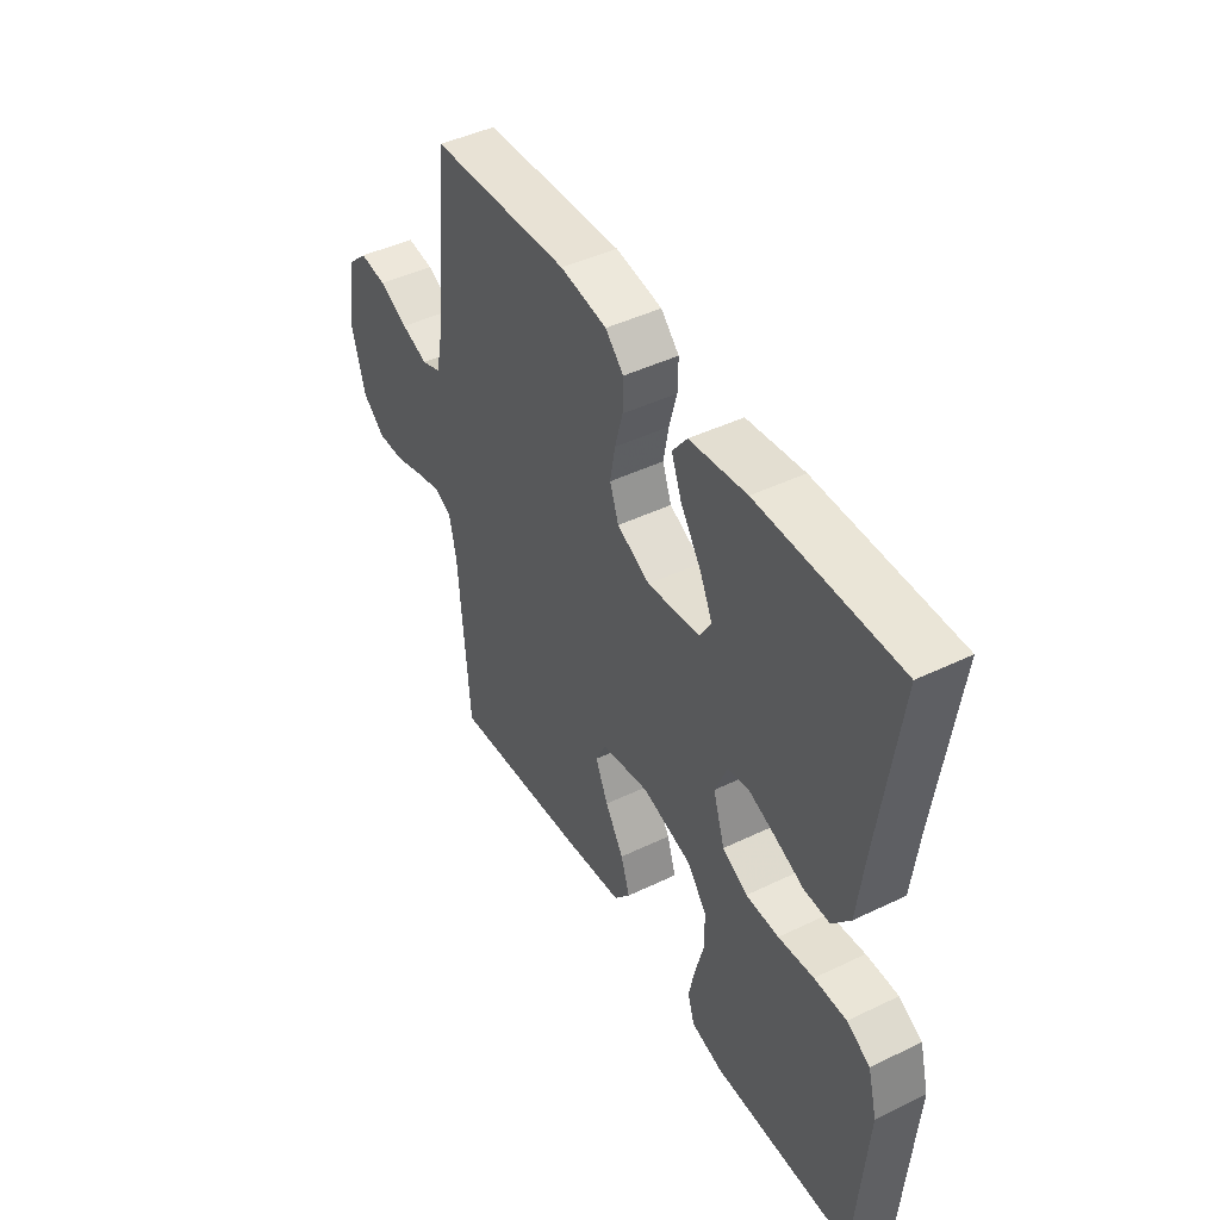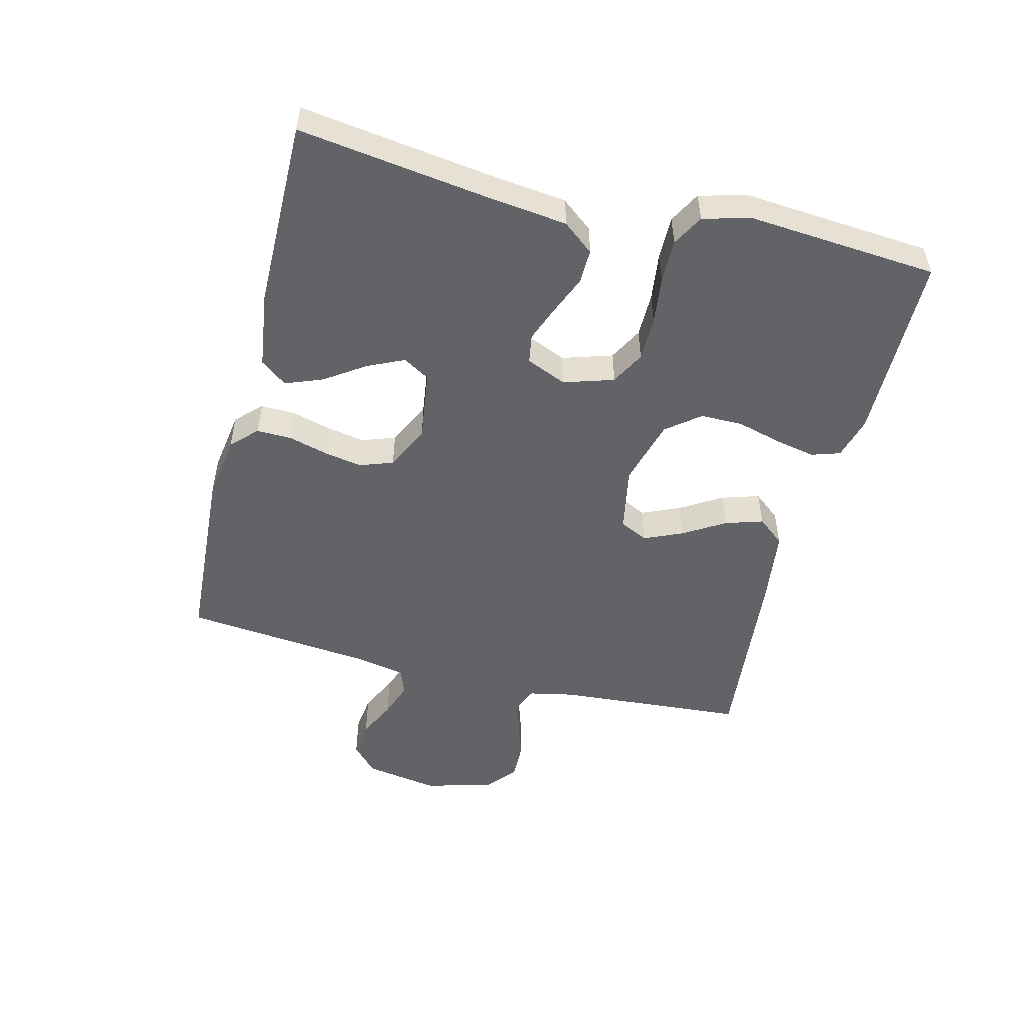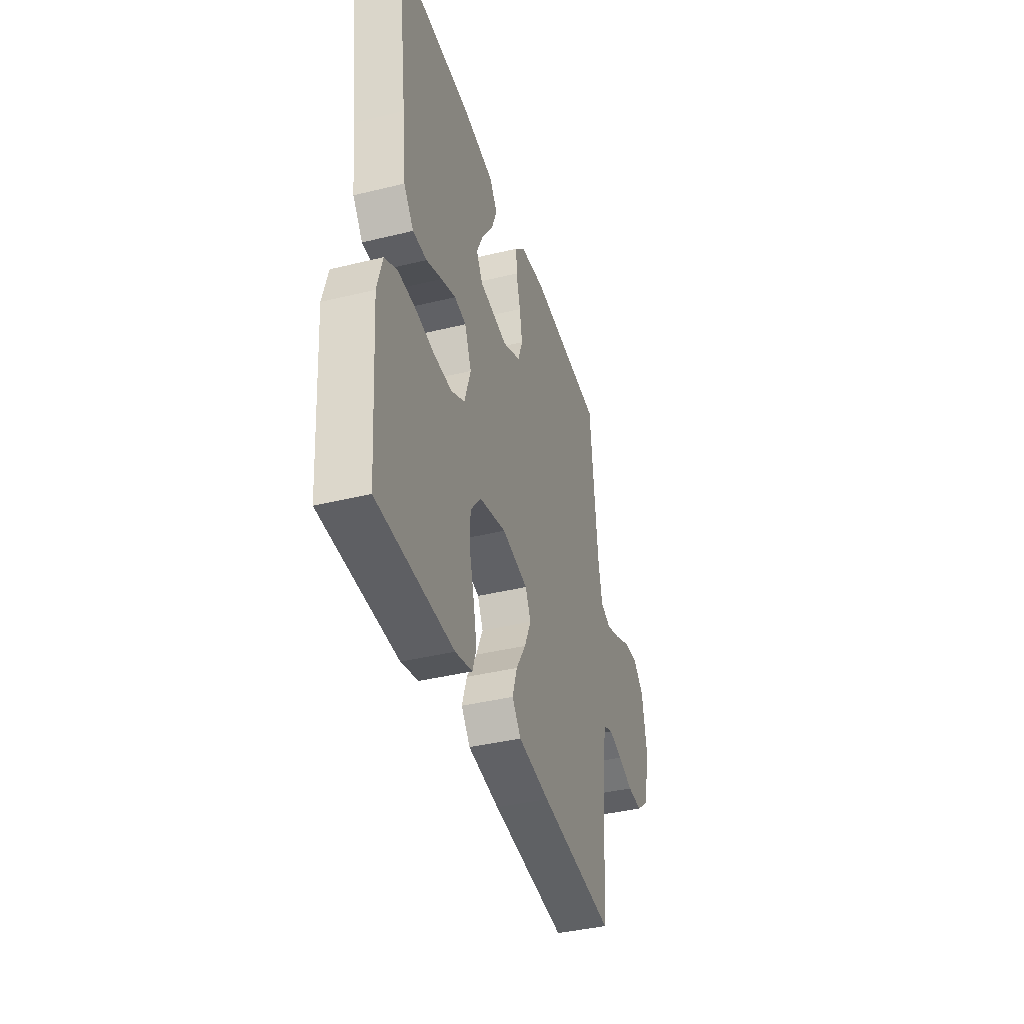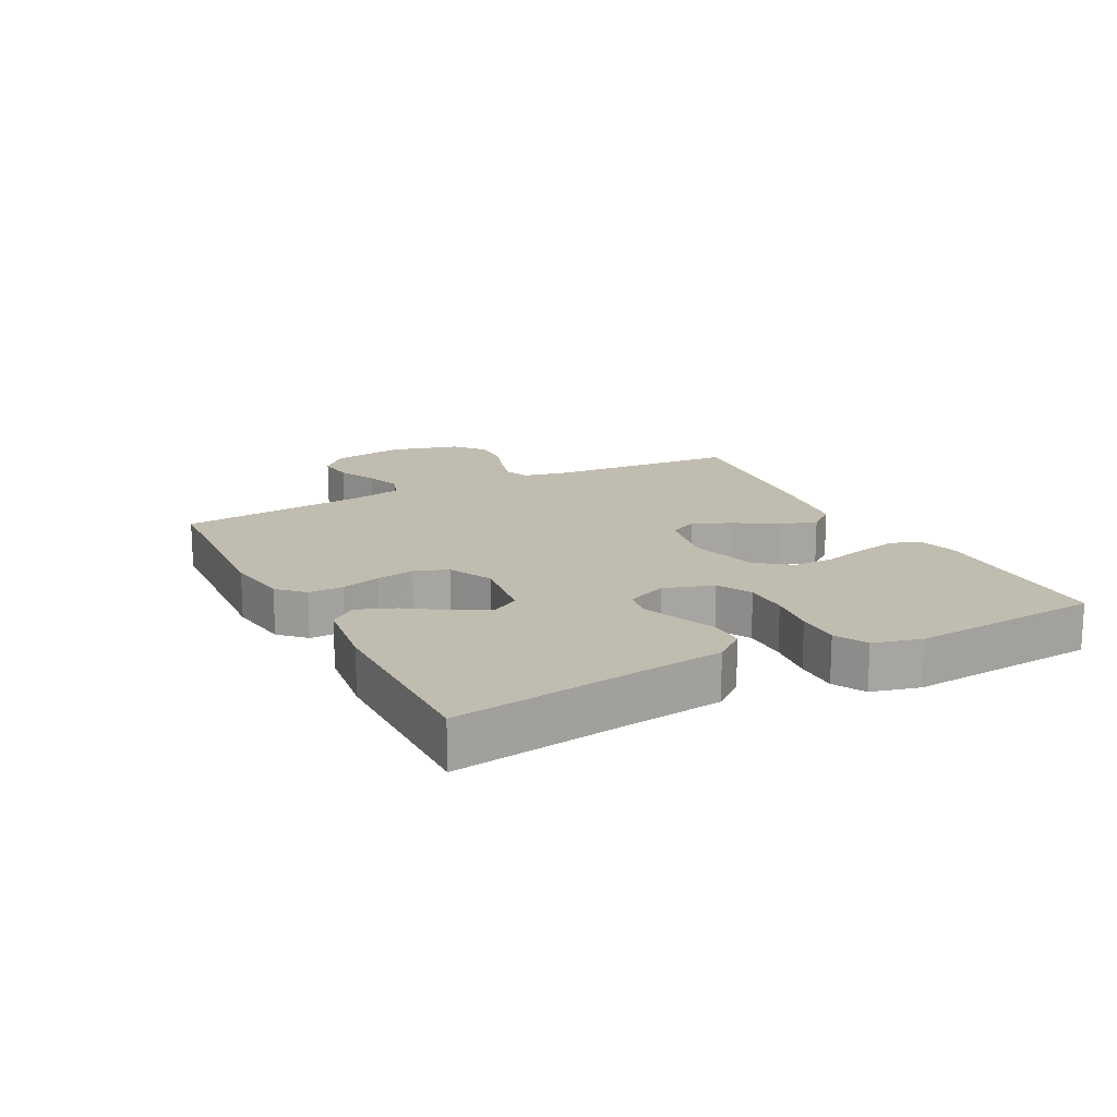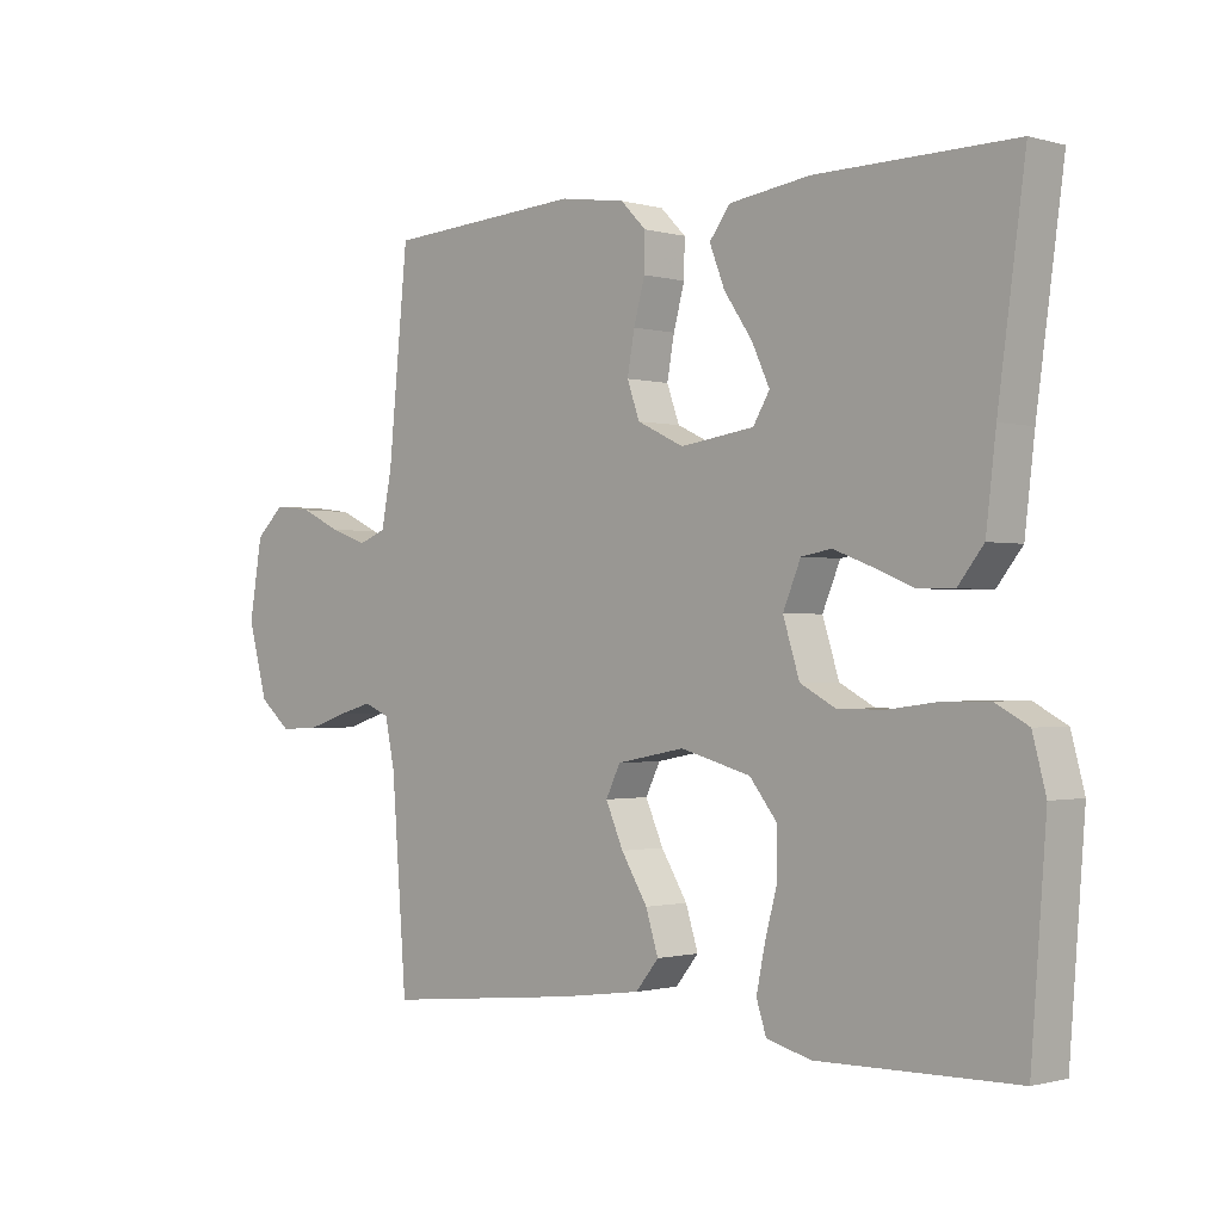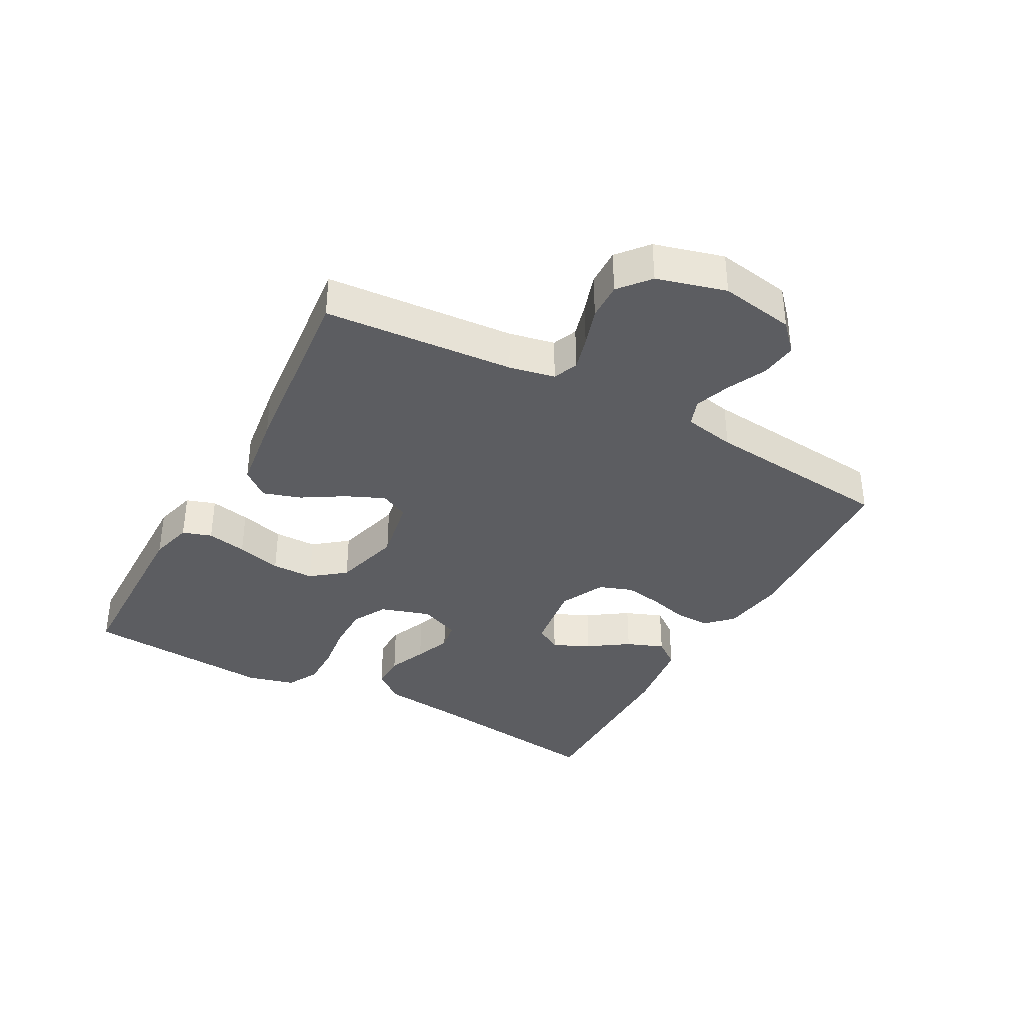
<metadata>
{"format":"obj","ext":"obj","renderer":"f3d","projection":"perspective","resolution":1024,"background":"white","views":[{"elev":45.0,"azim":60.8,"up":"+Z"},{"elev":-50.9,"azim":75.8,"up":"+Y"},{"elev":-40.0,"azim":106.8,"up":"+Z"},{"elev":16.4,"azim":62.5,"up":"+Y"},{"elev":-1.0,"azim":44.7,"up":"+Z"},{"elev":-36.4,"azim":-118.7,"up":"+Y"}]}
</metadata>
<code>
v -0.5 0.07 -0.5
v -0.523 0.07 -0.2
v -0.538 0.07 -0.128
v -0.577 0.07 -0.112
v -0.631 0.07 -0.127
v -0.692 0.07 -0.147
v -0.751 0.07 -0.149
v -0.799 0.07 -0.109
v -0.829 0.07 0
v -0.809 0.07 0.118
v -0.765 0.07 0.159
v -0.707 0.07 0.152
v -0.645 0.07 0.123
v -0.588 0.07 0.103
v -0.546 0.07 0.119
v -0.53 0.07 0.2
v -0.5 0.07 0.5
v -0.2 0.07 0.519
v -0.1 0.07 0.504
v -0.061 0.07 0.465
v -0.062 0.07 0.41
v -0.079 0.07 0.348
v -0.09 0.07 0.287
v -0.071 0.07 0.234
v 0 0.07 0.2
v 0.113 0.07 0.216
v 0.138 0.07 0.258
v 0.111 0.07 0.316
v 0.068 0.07 0.379
v 0.045 0.07 0.438
v 0.077 0.07 0.48
v 0.2 0.07 0.497
v 0.5 0.07 0.5
v 0.459 0.07 0.2
v 0.444 0.07 0.073
v 0.405 0.07 0.024
v 0.35 0.07 0.025
v 0.289 0.07 0.05
v 0.231 0.07 0.072
v 0.185 0.07 0.064
v 0.158 0.07 0
v 0.183 0.07 -0.079
v 0.237 0.07 -0.108
v 0.308 0.07 -0.108
v 0.384 0.07 -0.098
v 0.453 0.07 -0.097
v 0.503 0.07 -0.124
v 0.523 0.07 -0.2
v 0.5 0.07 -0.5
v 0.2 0.07 -0.505
v 0.132 0.07 -0.487
v 0.117 0.07 -0.441
v 0.13 0.07 -0.378
v 0.149 0.07 -0.307
v 0.149 0.07 -0.24
v 0.107 0.07 -0.187
v 0 0.07 -0.158
v -0.104 0.07 -0.178
v -0.126 0.07 -0.223
v -0.099 0.07 -0.284
v -0.059 0.07 -0.349
v -0.04 0.07 -0.409
v -0.075 0.07 -0.452
v -0.2 0.07 -0.469
v -0.5 0 -0.5
v -0.523 0 -0.2
v -0.538 0 -0.128
v -0.577 0 -0.112
v -0.631 0 -0.127
v -0.692 0 -0.147
v -0.751 0 -0.149
v -0.799 0 -0.109
v -0.829 0 0
v -0.809 0 0.118
v -0.765 0 0.159
v -0.707 0 0.152
v -0.645 0 0.123
v -0.588 0 0.103
v -0.546 0 0.119
v -0.53 0 0.2
v -0.5 0 0.5
v -0.2 0 0.519
v -0.1 0 0.504
v -0.061 0 0.465
v -0.062 0 0.41
v -0.079 0 0.348
v -0.09 0 0.287
v -0.071 0 0.234
v 0 0 0.2
v 0.113 0 0.216
v 0.138 0 0.258
v 0.111 0 0.316
v 0.068 0 0.379
v 0.045 0 0.438
v 0.077 0 0.48
v 0.2 0 0.497
v 0.5 0 0.5
v 0.459 0 0.2
v 0.444 0 0.073
v 0.405 0 0.024
v 0.35 0 0.025
v 0.289 0 0.05
v 0.231 0 0.072
v 0.185 0 0.064
v 0.158 0 0
v 0.183 0 -0.079
v 0.237 0 -0.108
v 0.308 0 -0.108
v 0.384 0 -0.098
v 0.453 0 -0.097
v 0.503 0 -0.124
v 0.523 0 -0.2
v 0.5 0 -0.5
v 0.2 0 -0.505
v 0.132 0 -0.487
v 0.117 0 -0.441
v 0.13 0 -0.378
v 0.149 0 -0.307
v 0.149 0 -0.24
v 0.107 0 -0.187
v 0 0 -0.158
v -0.104 0 -0.178
v -0.126 0 -0.223
v -0.099 0 -0.284
v -0.059 0 -0.349
v -0.04 0 -0.409
v -0.075 0 -0.452
v -0.2 0 -0.469
f 63 64 1 2
f 60 61 62 63
f 59 60 63 2
f 58 59 2 3
f 57 58 3 4
f 51 52 53 54
f 49 50 51 54
f 49 54 55
f 48 49 55 56
f 44 45 46 47
f 43 44 47 48
f 35 36 37 38
f 34 35 38 39
f 33 34 39 40
f 28 29 30 31
f 27 28 31 32
f 19 20 21 22
f 19 22 23
f 16 17 18 19
f 15 16 19 23
f 14 15 23 24
f 10 11 12 13
f 10 13 14
f 9 10 14
f 5 6 7 8
f 4 5 8 9
f 57 4 9 14
f 43 48 56 57
f 42 43 57 14
f 27 32 33 40
f 26 27 40 41
f 25 26 41
f 25 41 42
f 14 24 25 42
f 66 65 128 127
f 127 126 125 124
f 66 127 124 123
f 67 66 123 122
f 68 67 122 121
f 118 117 116 115
f 118 115 114 113
f 119 118 113
f 120 119 113 112
f 111 110 109 108
f 112 111 108 107
f 102 101 100 99
f 103 102 99 98
f 104 103 98 97
f 95 94 93 92
f 96 95 92 91
f 86 85 84 83
f 87 86 83
f 83 82 81 80
f 87 83 80 79
f 88 87 79 78
f 77 76 75 74
f 78 77 74
f 78 74 73
f 72 71 70 69
f 73 72 69 68
f 78 73 68 121
f 121 120 112 107
f 78 121 107 106
f 104 97 96 91
f 105 104 91 90
f 105 90 89
f 106 105 89
f 106 89 88 78
f 1 65 66 2
f 2 66 67 3
f 3 67 68 4
f 4 68 69 5
f 5 69 70 6
f 6 70 71 7
f 7 71 72 8
f 8 72 73 9
f 9 73 74 10
f 10 74 75 11
f 11 75 76 12
f 12 76 77 13
f 13 77 78 14
f 14 78 79 15
f 15 79 80 16
f 16 80 81 17
f 17 81 82 18
f 18 82 83 19
f 19 83 84 20
f 20 84 85 21
f 21 85 86 22
f 22 86 87 23
f 23 87 88 24
f 24 88 89 25
f 25 89 90 26
f 26 90 91 27
f 27 91 92 28
f 28 92 93 29
f 29 93 94 30
f 30 94 95 31
f 31 95 96 32
f 32 96 97 33
f 33 97 98 34
f 34 98 99 35
f 35 99 100 36
f 36 100 101 37
f 37 101 102 38
f 38 102 103 39
f 39 103 104 40
f 40 104 105 41
f 41 105 106 42
f 42 106 107 43
f 43 107 108 44
f 44 108 109 45
f 45 109 110 46
f 46 110 111 47
f 47 111 112 48
f 48 112 113 49
f 49 113 114 50
f 50 114 115 51
f 51 115 116 52
f 52 116 117 53
f 53 117 118 54
f 54 118 119 55
f 55 119 120 56
f 56 120 121 57
f 57 121 122 58
f 58 122 123 59
f 59 123 124 60
f 60 124 125 61
f 61 125 126 62
f 62 126 127 63
f 63 127 128 64
f 64 128 65 1

</code>
